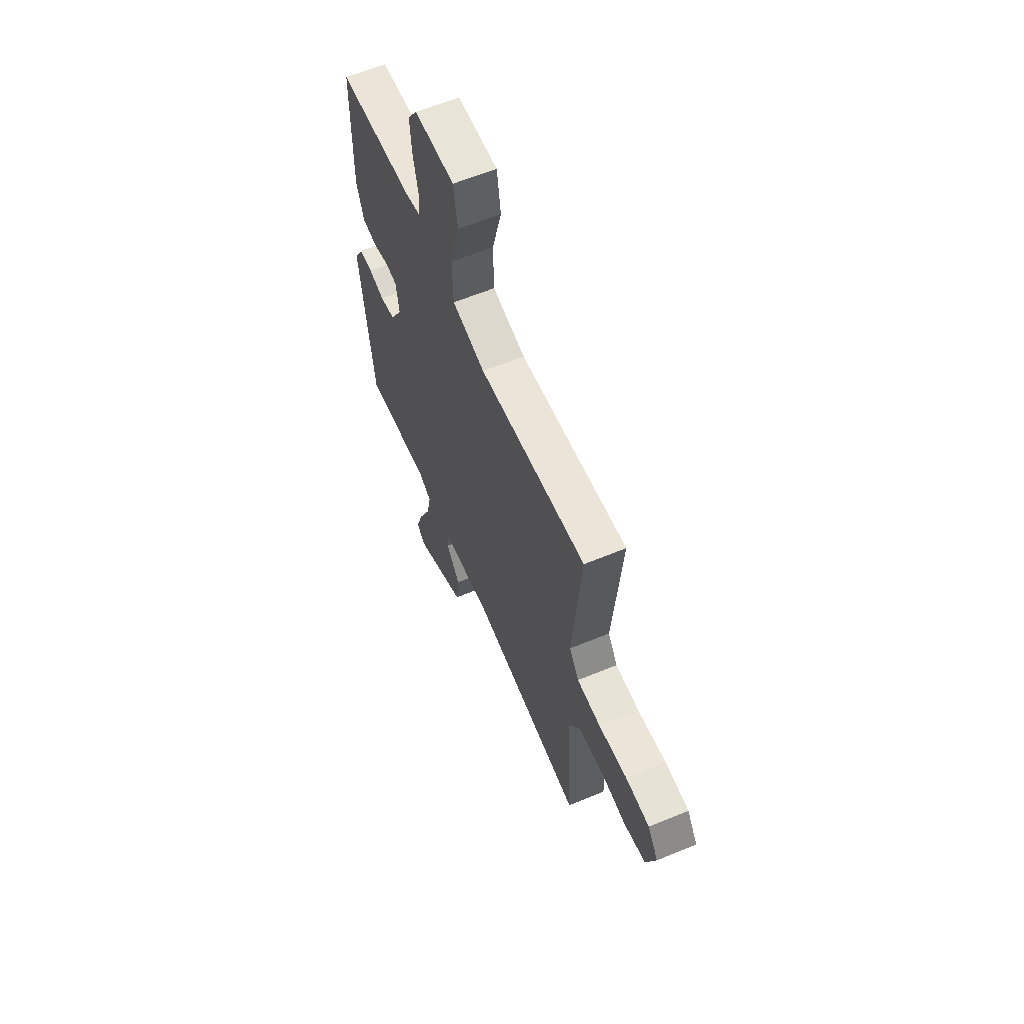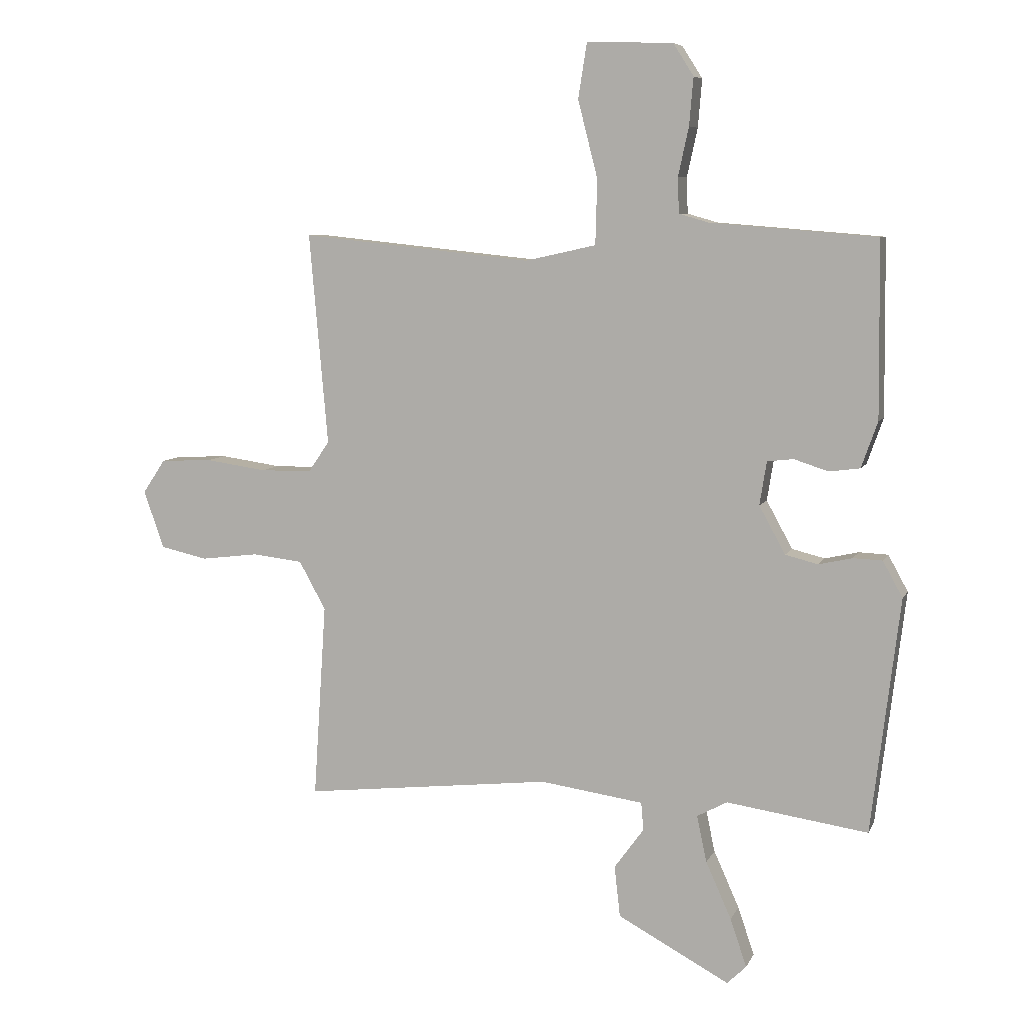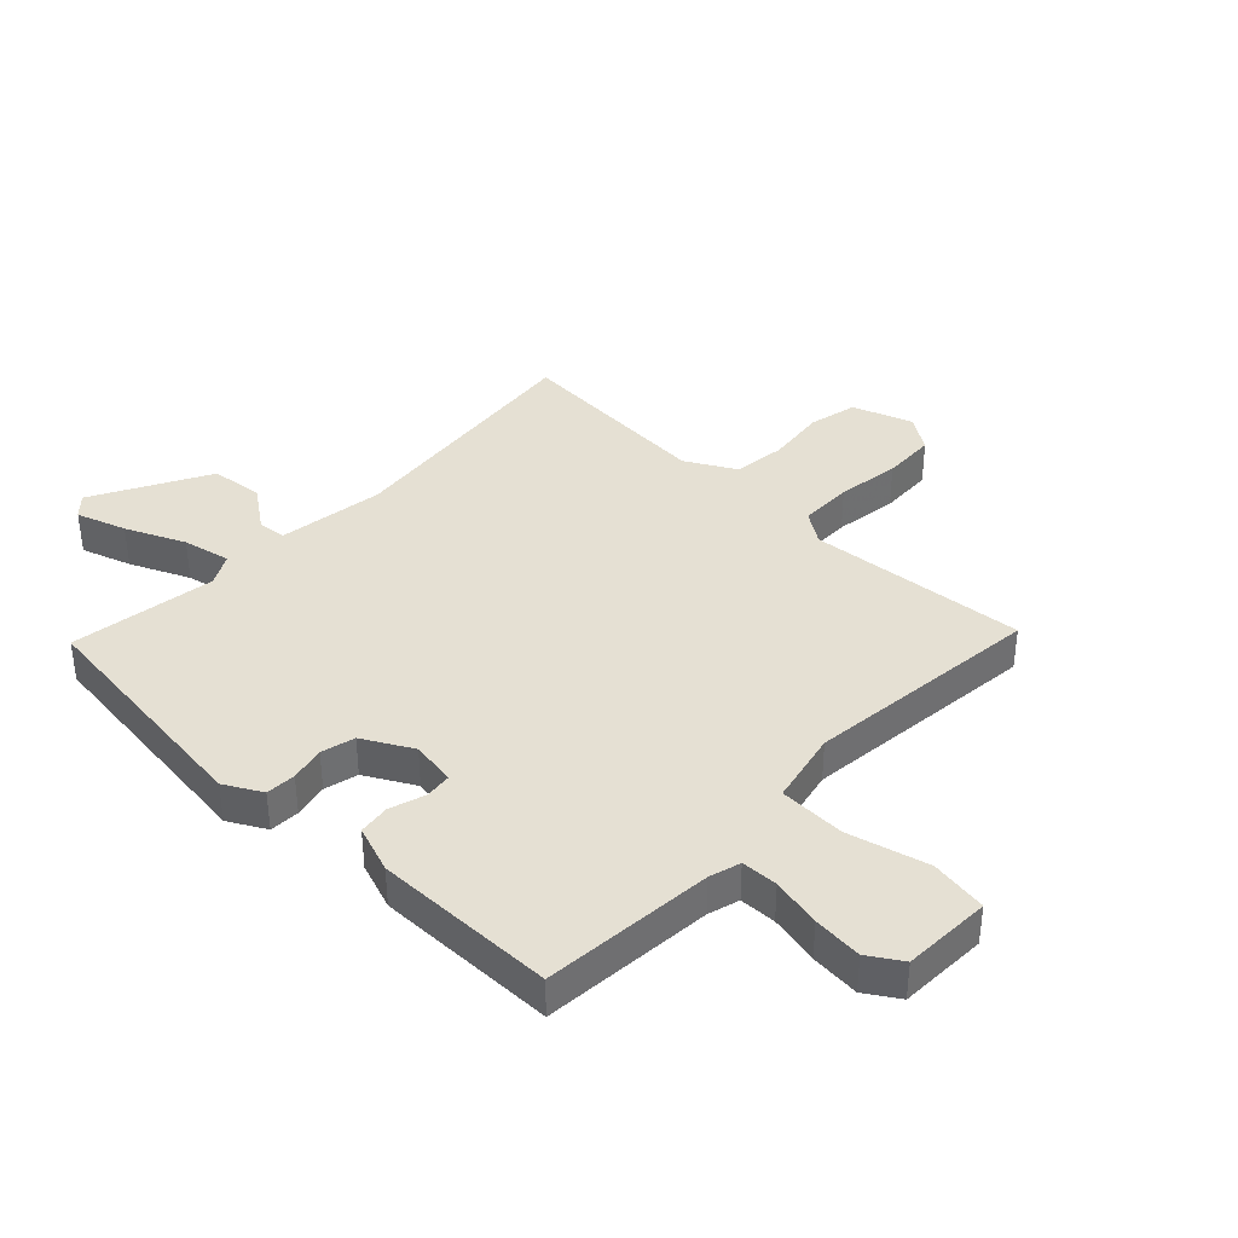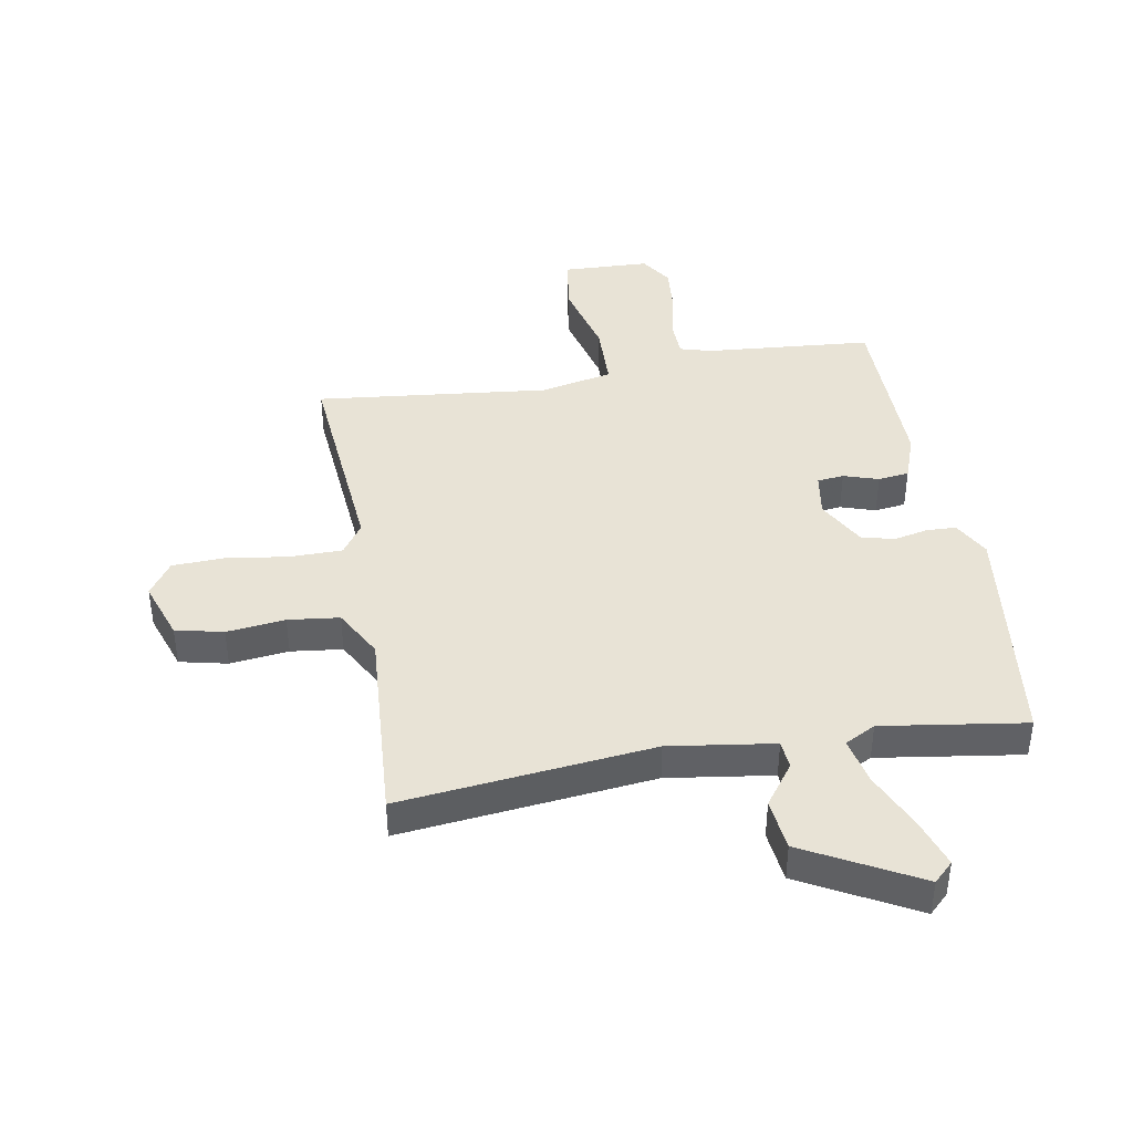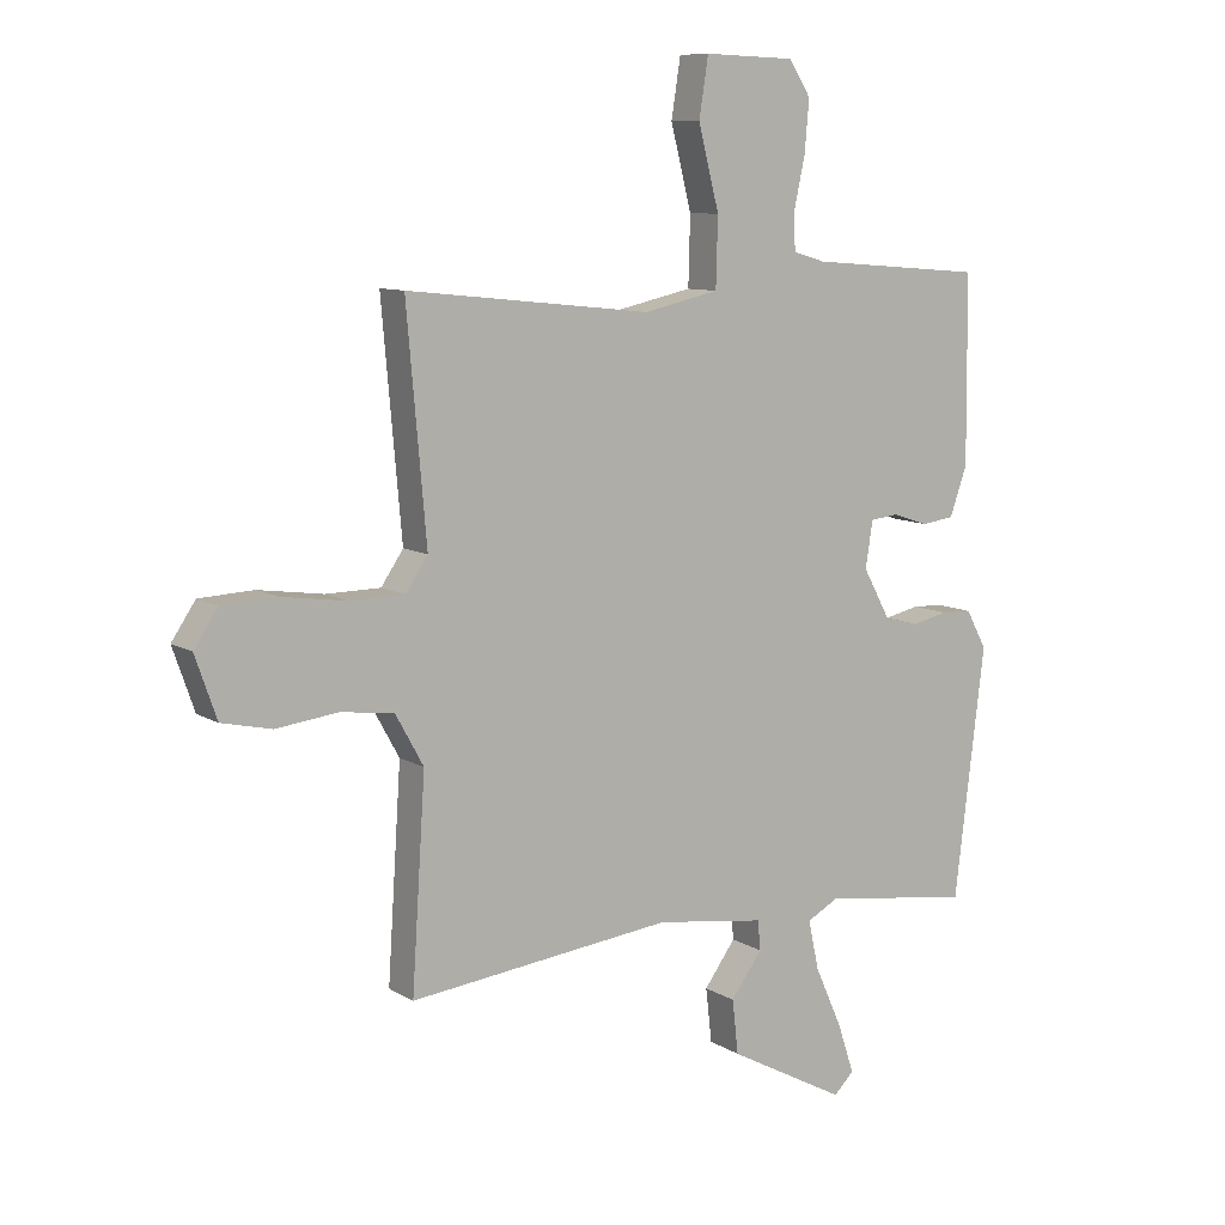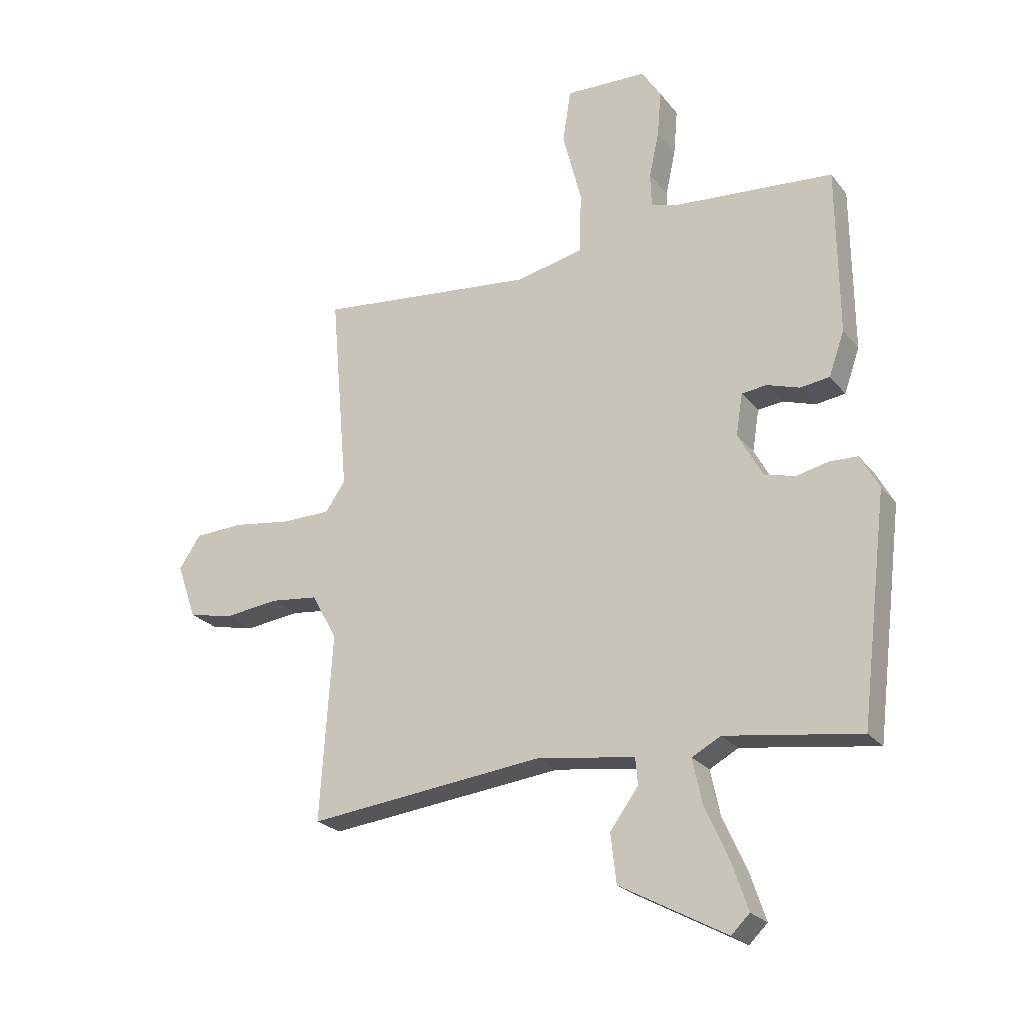
<metadata>
{"format":"obj","ext":"obj","renderer":"f3d","projection":"perspective","resolution":1024,"background":"white","views":[{"elev":61.8,"azim":67.2,"up":"+Z"},{"elev":7.4,"azim":-163.5,"up":"+Z"},{"elev":38.2,"azim":-46.2,"up":"+Y"},{"elev":41.4,"azim":170.2,"up":"+Y"},{"elev":9.5,"azim":146.5,"up":"+Z"},{"elev":-23.8,"azim":-151.5,"up":"+Z"}]}
</metadata>
<code>
v 0.5 0.07 -0.5
v 0.072 0.07 -0.452
v -0.106 0.07 -0.477
v -0.11 0.07 -0.525
v -0.059 0.07 -0.595
v -0.069 0.07 -0.683
v -0.261 0.07 -0.786
v -0.294 0.07 -0.754
v -0.266 0.07 -0.671
v -0.222 0.07 -0.573
v -0.205 0.07 -0.493
v -0.257 0.07 -0.465
v -0.5 0.07 -0.5
v -0.549 0.07 -0.096
v -0.515 0.07 -0.034
v -0.465 0.07 -0.032
v -0.407 0.07 -0.045
v -0.351 0.07 -0.031
v -0.306 0.07 0.051
v -0.318 0.07 0.126
v -0.363 0.07 0.131
v -0.422 0.07 0.112
v -0.475 0.07 0.119
v -0.503 0.07 0.198
v -0.5 0.07 0.5
v -0.215 0.07 0.523
v -0.163 0.07 0.538
v -0.161 0.07 0.599
v -0.179 0.07 0.682
v -0.186 0.07 0.764
v -0.151 0.07 0.819
v -0.003 0.07 0.824
v 0.012 0.07 0.729
v -0.022 0.07 0.596
v -0.019 0.07 0.485
v 0.103 0.07 0.458
v 0.5 0.07 0.5
v 0.468 0.07 0.136
v 0.504 0.07 0.083
v 0.593 0.07 0.082
v 0.698 0.07 0.097
v 0.787 0.07 0.093
v 0.826 0.07 0.035
v 0.791 0.07 -0.065
v 0.71 0.07 -0.083
v 0.611 0.07 -0.071
v 0.524 0.07 -0.081
v 0.478 0.07 -0.164
v 0.5 0 -0.5
v 0.072 0 -0.452
v -0.106 0 -0.477
v -0.11 0 -0.525
v -0.059 0 -0.595
v -0.069 0 -0.683
v -0.261 0 -0.786
v -0.294 0 -0.754
v -0.266 0 -0.671
v -0.222 0 -0.573
v -0.205 0 -0.493
v -0.257 0 -0.465
v -0.5 0 -0.5
v -0.549 0 -0.096
v -0.515 0 -0.034
v -0.465 0 -0.032
v -0.407 0 -0.045
v -0.351 0 -0.031
v -0.306 0 0.051
v -0.318 0 0.126
v -0.363 0 0.131
v -0.422 0 0.112
v -0.475 0 0.119
v -0.503 0 0.198
v -0.5 0 0.5
v -0.215 0 0.523
v -0.163 0 0.538
v -0.161 0 0.599
v -0.179 0 0.682
v -0.186 0 0.764
v -0.151 0 0.819
v -0.003 0 0.824
v 0.012 0 0.729
v -0.022 0 0.596
v -0.019 0 0.485
v 0.103 0 0.458
v 0.5 0 0.5
v 0.468 0 0.136
v 0.504 0 0.083
v 0.593 0 0.082
v 0.698 0 0.097
v 0.787 0 0.093
v 0.826 0 0.035
v 0.791 0 -0.065
v 0.71 0 -0.083
v 0.611 0 -0.071
v 0.524 0 -0.081
v 0.478 0 -0.164
f 44 45 46
f 43 44 46
f 42 43 46
f 41 42 46
f 40 41 46
f 39 40 46 47
f 38 39 47 48
f 36 37 38
f 35 36 38 48
f 32 33 34
f 31 32 34
f 30 31 34
f 29 30 34
f 28 29 34
f 27 28 34 35
f 48 1 2
f 35 48 2
f 27 35 2
f 26 27 2
f 24 25 26
f 23 24 26
f 22 23 26
f 21 22 26
f 15 16 17
f 14 15 17
f 13 14 17
f 12 13 17
f 11 12 17 18
f 8 9 10
f 7 8 10
f 6 7 10
f 5 6 10
f 4 5 10
f 3 4 10 11
f 26 2 3
f 20 21 26
f 26 3 11
f 20 26 11
f 19 20 11
f 11 18 19
f 94 93 92
f 94 92 91
f 94 91 90
f 94 90 89
f 94 89 88
f 95 94 88 87
f 96 95 87 86
f 86 85 84
f 96 86 84 83
f 82 81 80
f 82 80 79
f 82 79 78
f 82 78 77
f 82 77 76
f 83 82 76 75
f 50 49 96
f 50 96 83
f 50 83 75
f 50 75 74
f 74 73 72
f 74 72 71
f 74 71 70
f 74 70 69
f 65 64 63
f 65 63 62
f 65 62 61
f 65 61 60
f 66 65 60 59
f 58 57 56
f 58 56 55
f 58 55 54
f 58 54 53
f 58 53 52
f 59 58 52 51
f 51 50 74
f 74 69 68
f 59 51 74
f 59 74 68
f 59 68 67
f 67 66 59
f 1 49 50 2
f 2 50 51 3
f 3 51 52 4
f 4 52 53 5
f 5 53 54 6
f 6 54 55 7
f 7 55 56 8
f 8 56 57 9
f 9 57 58 10
f 10 58 59 11
f 11 59 60 12
f 12 60 61 13
f 13 61 62 14
f 14 62 63 15
f 15 63 64 16
f 16 64 65 17
f 17 65 66 18
f 18 66 67 19
f 19 67 68 20
f 20 68 69 21
f 21 69 70 22
f 22 70 71 23
f 23 71 72 24
f 24 72 73 25
f 25 73 74 26
f 26 74 75 27
f 27 75 76 28
f 28 76 77 29
f 29 77 78 30
f 30 78 79 31
f 31 79 80 32
f 32 80 81 33
f 33 81 82 34
f 34 82 83 35
f 35 83 84 36
f 36 84 85 37
f 37 85 86 38
f 38 86 87 39
f 39 87 88 40
f 40 88 89 41
f 41 89 90 42
f 42 90 91 43
f 43 91 92 44
f 44 92 93 45
f 45 93 94 46
f 46 94 95 47
f 47 95 96 48
f 48 96 49 1

</code>
